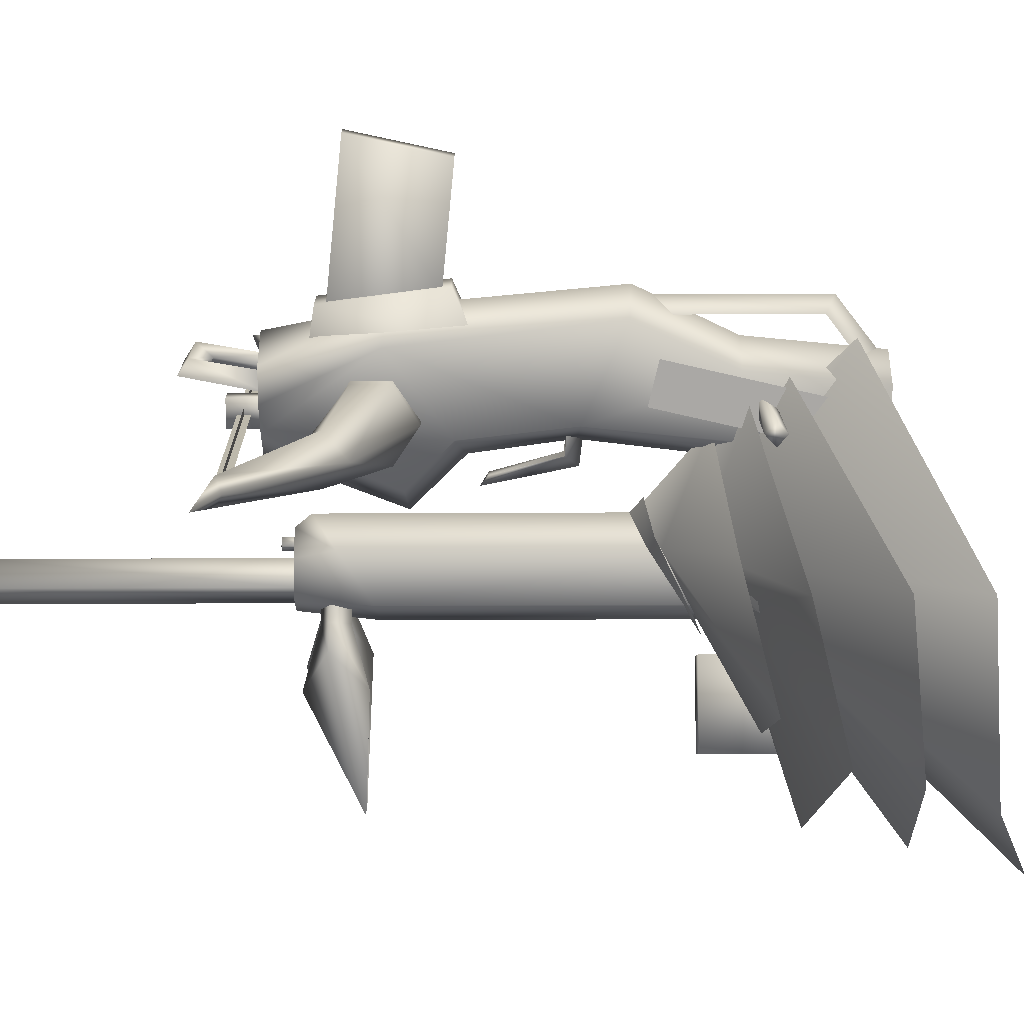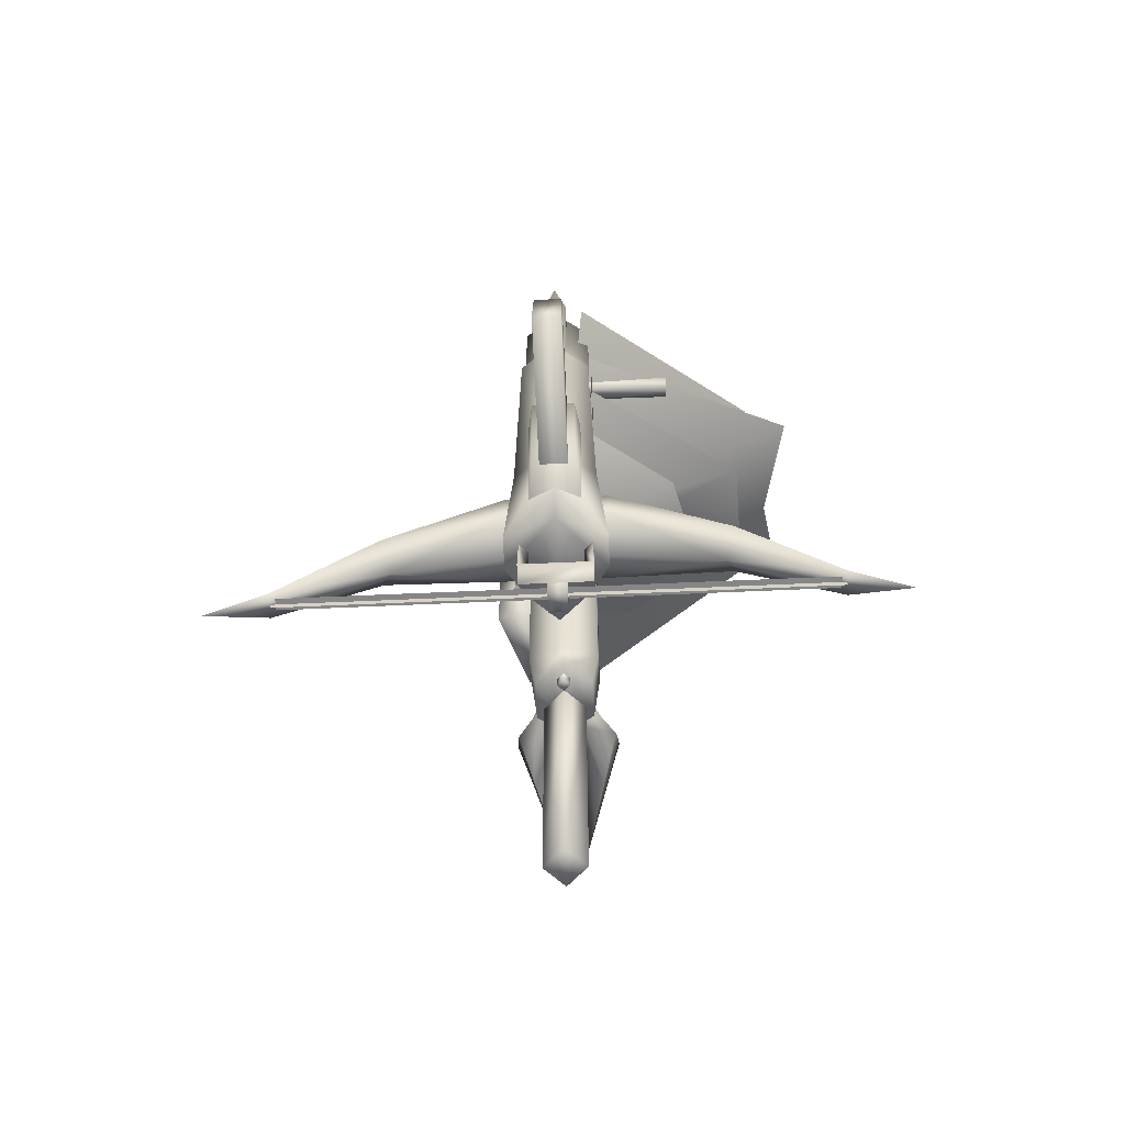
<metadata>
{"format":"obj","ext":"obj","renderer":"f3d","projection":"perspective","resolution":1024,"background":"white","views":[{"elev":15.0,"azim":-90.8,"up":"+Y"},{"elev":-62.1,"azim":-177.4,"up":"+Z"}]}
</metadata>
<code>
g mesh00
v 1.563 -17.72 -77.23
v 1.563 -22.14 -82.7
v 1.563 -17.72 -82.7
v 54.78 -20.16 -82.96
v 45.82 -20.16 -79.56
v 44.51 -22.29 -80.58
v 29.49 -20.16 -64.08
v 8.35 -20.16 -55.12
v 8.35 -26.01 -58.99
v 44.41 -20.2 -79.14
v 44.41 -20.2 -81.14
v 0 -20.2 -79.14
v 0 -20.2 -81.14
v -44.41 -20.2 -81.14
v -44.41 -20.2 -79.14
v 0 -20.2 -81.14
v 0 -20.2 -79.14
v 54.78 -20.16 -82.96
v 44.51 -18.03 -80.58
v -44.41 -19.2 -80.14
v -44.41 -21.2 -80.14
v 0 -19.2 -80.14
v 0 -21.2 -80.14
v 44.41 -19.2 -80.14
v 44.41 -21.2 -80.14
v 1.563 -22.14 -82.7
v -1.563 -22.14 -82.7
v 1.563 -17.72 -82.7
v -1.563 -17.72 -82.7
v 1.563 -22.14 -77.23
v 1.563 -17.72 -57.04
v 1.563 -22.14 -57.04
v -29.49 -20.16 -64.08
v -27.89 -16.13 -67.86
v -44.51 -18.03 -80.58
v -26.29 -20.16 -71.64
v -44.51 -18.03 -80.58
v -44.51 -22.29 -80.58
v -54.78 -20.16 -82.96
v 8.35 -26.01 -64.93
v 27.89 -24.18 -67.86
v -8.35 -26.01 -64.93
v -8.35 -26.01 -58.99
v -27.89 -24.18 -67.86
v -45.82 -20.16 -79.56
v 1.563 -17.72 -77.23
v 1.563 -17.72 -82.7
v -1.563 -17.72 -77.23
v -1.563 -22.14 -77.23
v 1.563 -22.14 -77.23
v 1.563 -22.14 -82.7
v 1.563 -22.14 -57.04
v -1.563 -22.14 -57.04
v -1.563 -17.72 -57.04
v 1.563 -17.72 -57.04
v 29.49 -20.16 -64.08
v 8.35 -14.31 -58.99
v 27.89 -16.13 -67.86
v 8.35 -14.31 -64.93
v 26.29 -20.16 -71.64
v 8.35 -20.16 -68.36
v 27.89 -16.13 -67.86
v 27.89 -24.18 -67.86
v 8.35 -26.01 -64.93
v -8.35 -20.16 -68.36
v -26.29 -20.16 -71.64
v -8.35 -14.31 -64.93
v -8.35 -14.31 -58.99
v -8.35 -20.16 -55.12
v -54.78 -20.16 -82.96
v -8.35 -20.16 -68.36
f 1 2 3
f 4 5 6
f 7 8 9
f 10 11 12
f 12 11 13
f 14 15 16
f 16 15 17
f 18 6 19
f 20 21 22
f 22 21 23
f 22 23 24
f 24 23 25
f 26 27 28
f 28 27 29
f 2 1 30
f 30 1 31
f 30 31 32
f 5 4 19
f 33 34 35
f 34 36 37
f 37 36 38
f 37 38 39
f 40 41 9
f 9 41 7
f 42 43 44
f 44 43 33
f 44 33 45
f 45 33 35
f 46 47 48
f 48 47 29
f 48 29 49
f 49 29 27
f 49 27 50
f 50 27 51
f 50 52 49
f 49 52 53
f 49 53 48
f 48 53 54
f 48 54 46
f 46 54 55
f 8 56 57
f 57 56 58
f 57 58 59
f 59 58 60
f 59 60 61
f 6 60 19
f 19 60 62
f 19 62 5
f 5 62 7
f 5 7 6
f 6 7 63
f 6 63 60
f 60 63 64
f 60 64 61
f 65 66 67
f 67 66 34
f 67 34 68
f 68 34 33
f 68 33 69
f 69 33 43
f 37 70 45
f 45 70 38
f 45 38 44
f 44 38 36
f 44 36 42
f 42 36 71
v 4.251 -14.51 -76.52
v 5.747 -13.61 -88.95
v 5.749 -16.07 -76.52
v 0.01672 -28.13 -32.69
v 1.067 -29.19 -45.59
v 1.613 -26.33 -34.81
v 0 -3.274 3.139
v 1.816 -14.26 8.118
v 1.816 -5.862 1.739
v 8.35 -14.31 -64.93
v -8.35 -14.31 -58.99
v 8.35 -14.31 -58.99
v 3.658 -33.48 10.88
v 5.609 -24.7 2.999
v 5.609 -31.16 13.6
v 0 -1.786 -25.55
v -6.552 -9.538 -60.44
v -5.609 -5.764 -25.97
v -6.06 -18.19 -23.4
v -6.06 -24.47 3.574
v -6.06 -11.32 -21.8
v -6.06 -17.59 5.173
v -8.35 -20.16 -55.12
v -8.35 -26.01 -58.99
v 8.35 -20.16 -55.12
v 8.35 -26.01 -58.99
v -8.35 -14.31 -58.99
v -8.35 -20.16 -55.12
v 8.35 -14.31 -58.99
v 8.35 -20.16 -55.12
v -8.35 -26.01 -58.99
v -8.35 -26.01 -64.93
v 8.35 -26.01 -58.99
v 8.35 -26.01 -64.93
v -5.747 -11.07 -87.32
v 5.747 -11.07 -87.32
v 5.747 -13.61 -88.95
v 1.067 -29.19 -45.59
v -0.005015 -31.05 -46.88
v -1.1 -29.19 -45.59
v -5.625 -31.16 9.752
v -5.625 -32.29 10.88
v -5.625 -30.03 10.88
v -5.625 -31.16 12
v -5.625 -32.29 10.88
v 5.625 -32.29 10.88
v -5.625 -31.16 12
v 5.625 -31.16 12
v 5.625 -32.29 10.88
v 5.625 -31.16 9.752
v 5.625 -31.16 12
v 5.625 -30.03 10.88
v 5.625 -31.16 9.752
v -5.625 -31.16 9.752
v 5.625 -30.03 10.88
v -5.625 -30.03 10.88
v 5.625 -31.16 9.752
v 5.625 -32.29 10.88
v -5.625 -31.16 9.752
v -5.625 -32.29 10.88
v -5.625 -30.03 10.88
v -5.625 -31.16 12
v 5.625 -30.03 10.88
v 5.625 -31.16 12
v -5.747 -13.61 -88.95
v -4.25 -13.09 -84.76
v 4.25 -13.09 -84.76
v -5.747 -11.07 -87.32
v 5.747 -11.07 -87.32
v 5.749 -12.95 -76.52
v -5.749 -12.95 -76.52
v -4.251 -14.51 -76.52
v 5.749 -12.95 -76.52
v 5.749 -16.07 -76.52
v 5.747 -11.07 -87.32
v 5.747 -13.61 -88.95
v -5.749 -16.07 -76.52
v -4.25 -13.09 -84.76
v -5.747 -13.61 -88.95
v -5.749 -16.07 -76.52
v -5.749 -12.95 -76.52
v -19.34 -18.95 -5.004
v -19.34 -17.07 -6.606
v -19.34 -20.83 -6.606
v -19.34 -18.95 -8.341
v 1.067 -29.19 -45.59
v -1.1 -29.19 -45.59
v 1.613 -26.33 -34.81
v -1.588 -26.33 -34.81
v -1.588 -26.33 -34.81
v -2.045 -22.73 -34.56
v 1.613 -26.33 -34.81
v 2.051 -22.73 -34.57
v 1.613 -26.33 -34.81
v 2.051 -22.73 -34.57
v 0.01672 -28.13 -32.69
v -0.006687 -22.57 -32.06
v -1.588 -26.33 -34.81
v -2.045 -22.73 -34.56
v -0.005015 -31.05 -46.88
v 1.816 -5.862 1.739
v 1.816 -14.26 8.118
v -1.816 -14.26 8.118
v -1.816 -5.862 1.739
v -1.816 -5.862 -27
v 1.816 -5.862 -27
v 1.816 -5.862 -27
v 0 -3.274 -27
v -1.816 -5.862 1.739
v -1.816 -5.862 -27
v 0 -11.68 9.677
v -1.816 -14.26 8.118
v 2.22 -4.639 -68.32
v -2.22 -4.639 -68.32
v 2.22 19.67 -65.78
v -2.22 19.67 -65.78
v 2.22 16.29 -50.24
v -2.22 16.29 -50.24
v 2.22 -2.821 -52.11
v -2.22 -2.821 -52.11
v -2.22 -4.639 -68.32
v -2.22 -2.821 -52.11
v -2.22 19.67 -65.78
v -2.22 16.29 -50.24
v 2.22 19.67 -65.78
v 2.22 16.29 -50.24
v 2.22 -2.821 -52.11
v 2.22 -4.639 -68.32
v 2.22 16.29 -50.24
v 2.22 19.67 -65.78
v -3.43 -4.044 -69.9
v -3.43 -1.586 -50.72
v 3.43 -4.044 -69.9
v 4.539 -11.94 -71.1
v -4.539 -11.94 -71.1
v 3.43 -4.044 -69.9
v -3.43 -4.044 -69.9
v 4.539 -8.926 -47.57
v 4.539 -11.94 -71.1
v 3.43 -1.586 -50.72
v -4.539 -8.926 -47.57
v 4.539 -8.926 -47.57
v -4.539 -11.94 -71.1
v -4.539 -8.926 -47.57
v -3.43 -4.044 -69.9
v -3.43 -1.586 -50.72
v -5.609 -24.7 2.999
v -5.609 -27.89 10.88
v -5.609 -15.2 10.88
v 5.609 -27.89 10.88
v -5.609 -27.89 10.88
v -5.609 -31.16 13.6
v 0 -11.27 10.88
v -5.609 -15.2 10.88
v 5.609 -15.2 10.88
v -5.609 -27.89 10.88
v 5.609 -27.89 10.88
v 0 -24.15 -33.15
v 0 -26.25 -48.58
v 5.609 -21.01 -32.74
v 0 -34.43 -56.86
v 4.569 -30.69 -57.52
v 5.609 -23 -50.46
v -4.569 -30.69 -57.52
v 0 -26.25 -48.58
v -5.609 -23 -50.46
v -5.609 -21.01 -32.74
v 0 -4.97 -60.44
v -8.118 -11.7 -77.62
v -8.086 -17.26 -77.62
v -4.587 -22.11 -77.62
v 8.118 -11.7 -77.62
v 8.085 -17.26 -77.62
v 0 -8.331 -77.62
v 4.587 -22.11 -77.62
v 0 -26.37 -77.62
v -3.658 -33.48 10.88
v 3.658 -33.48 10.88
v 5.609 -31.16 13.6
v -4.587 -22.11 -77.62
v -8.086 -17.26 -77.62
v -8.118 -11.7 -77.62
v -8.35 -14.31 -64.93
v 8.35 -20.16 -68.36
v -8.35 -20.16 -68.36
v 8.35 -26.01 -64.93
v -8.35 -26.01 -64.93
v -1.919 -18.67 -5.043
v -19.34 -17.07 -6.606
v -1.919 -17.11 -7.665
v -19.34 -18.95 -8.341
v -1.919 -20.23 -7.665
v -19.34 -20.83 -6.606
v -1.919 -18.67 -5.043
v -19.34 -18.95 -5.004
v 0 -28.58 2.999
v -3.658 -33.48 10.88
v -5.609 -31.16 13.6
v 4.587 -22.11 -77.62
v 8.085 -17.26 -77.62
v 6.552 -9.538 -60.44
v 8.118 -11.7 -77.62
v 0 -8.331 -77.62
v 5.609 -5.764 -25.97
v 5.609 -23 -50.46
v 0 -26.37 -77.62
v -5.609 -13.11 -10.18
v 0 -9.194 -10.18
v 5.609 -13.11 -10.18
v 5.609 -21.01 -32.74
v 0 -11.27 10.88
v 5.609 -15.2 10.88
v 5.609 -27.89 10.88
f 72 73 74
f 75 76 77
f 78 79 80
f 81 82 83
f 84 85 86
f 87 88 89
f 90 91 92
f 92 91 93
f 94 95 96
f 96 95 97
f 98 99 100
f 100 99 101
f 102 103 104
f 104 103 105
f 106 107 108
f 109 110 111
f 112 113 114
f 114 113 115
f 116 117 118
f 118 117 119
f 120 121 122
f 122 121 123
f 124 125 126
f 126 125 127
f 128 129 130
f 130 129 131
f 132 133 134
f 134 133 135
f 136 73 137
f 137 73 138
f 137 138 139
f 139 138 140
f 73 72 138
f 138 72 141
f 138 141 140
f 142 143 139
f 144 145 146
f 146 145 147
f 148 136 143
f 143 136 149
f 143 149 139
f 108 150 106
f 106 150 151
f 106 151 152
f 153 154 155
f 155 154 156
f 157 158 159
f 159 158 160
f 161 162 163
f 163 162 164
f 165 166 167
f 167 166 168
f 167 168 169
f 169 168 170
f 76 75 171
f 171 75 169
f 171 169 111
f 172 173 174
f 174 175 172
f 172 175 176
f 172 176 177
f 80 178 78
f 78 178 179
f 78 179 180
f 180 179 181
f 79 78 182
f 182 78 180
f 182 180 183
f 184 185 186
f 186 185 187
f 188 189 190
f 190 189 191
f 192 193 194
f 194 193 195
f 194 195 196
f 196 195 197
f 198 199 200
f 200 199 201
f 202 203 204
f 205 206 207
f 207 206 208
f 209 210 211
f 212 213 203
f 203 213 211
f 203 211 204
f 204 211 210
f 214 215 216
f 216 215 217
f 218 219 220
f 221 222 223
f 224 225 226
f 226 225 227
f 226 227 228
f 229 230 231
f 232 233 234
f 235 236 237
f 237 236 229
f 237 229 238
f 239 240 88
f 88 240 241
f 88 241 242
f 243 244 245
f 245 244 246
f 245 246 247
f 248 249 223
f 223 249 250
f 223 250 221
f 247 251 245
f 245 251 252
f 245 252 253
f 82 81 254
f 254 81 255
f 254 255 256
f 256 255 257
f 256 257 258
f 153 259 260
f 260 259 261
f 260 261 262
f 262 261 263
f 262 263 264
f 264 263 265
f 264 265 266
f 85 84 267
f 267 84 268
f 267 268 218
f 218 268 269
f 218 269 219
f 270 271 272
f 272 271 273
f 272 273 239
f 239 273 274
f 239 274 240
f 88 87 239
f 239 87 275
f 239 275 272
f 272 275 276
f 272 276 270
f 270 276 233
f 270 233 277
f 277 233 232
f 277 232 242
f 275 231 234
f 234 231 236
f 234 236 232
f 232 236 235
f 232 235 242
f 242 235 237
f 242 237 88
f 88 237 238
f 88 238 89
f 89 238 278
f 89 278 87
f 87 278 279
f 87 279 275
f 275 279 280
f 275 280 281
f 281 280 85
f 281 85 229
f 229 85 267
f 229 267 238
f 238 267 218
f 238 218 278
f 278 218 220
f 278 220 279
f 279 220 282
f 279 282 280
f 280 282 283
f 280 283 85
f 85 283 284
f 85 284 86
v 0 -51.04 10.88
v -2.009 -34.43 10.88
v -5.609 -34.43 10.88
v 0 -37.07 -73.36
v -4.592 -46.62 -73.36
v -4.592 -40.37 -73.36
v -0.2692 -47.8 -66.81
v 1.346 -51.46 -66.83
v 4.029 -50.29 -65.29
v 3.813 -45.99 -68.2
v 5.43 -49.65 -68.22
v 2.747 -50.83 -69.76
v 0 -40.61 -72.83
v 0 -40.61 -75.27
v 1.075 -39.54 -75.27
v 0 -37.07 -73.36
v 0 -35.02 -70.92
v 4.592 -40.37 -73.36
v -2.009 -34.43 10.88
v 0 -27.87 10.88
v -5.609 -34.43 10.88
v 0 -31.16 14.59
v 2.009 -34.43 10.88
v 5.609 -34.43 10.88
v -5.609 -47.12 10.88
v 13.03 -60.87 7.403
v 7.889 -74.62 7.403
v 13.03 -60.87 -14.68
v 7.889 -74.62 -14.68
v 2.374 -72.56 -14.68
v 7.889 -74.62 -14.68
v 7.889 -74.62 7.403
v 2.374 -72.56 -14.68
v 7.513 -58.81 -14.68
v 7.889 -74.62 -14.68
v 13.03 -60.87 -14.68
v 7.513 -58.81 7.403
v 13.03 -60.87 7.403
v 13.03 -60.87 -14.68
v 7.513 -58.81 -14.68
v 2.374 -72.56 7.403
v 2.374 -72.56 7.403
v 7.889 -74.62 7.403
v 7.513 -58.81 7.403
v 13.03 -60.87 7.403
v 9.664 -61.39 -1.466
v 2.245 -49.11 -1.466
v 9.664 -61.39 -5.812
v 2.245 -49.11 -5.812
v 11.09 -61.39 -1.466
v 3.454 -48.43 -1.466
v 9.664 -61.39 -1.466
v 2.245 -49.11 -1.466
v 9.664 -61.39 -5.812
v 2.245 -49.11 -5.812
v 11.09 -61.39 -5.812
v 3.454 -48.43 -5.812
v 11.09 -61.39 -5.812
v 3.454 -48.43 -5.812
v 11.09 -61.39 -1.466
v 3.454 -48.43 -1.466
v -8.466 -58.8 -62.63
v -8.031 -53.2 -68.54
v -2.262 -80.29 -63.62
v -5.664 -59.98 -72.4
v 2.009 -34.43 10.88
v 5.609 -47.12 10.88
v 5.609 -34.43 10.88
v 0 -49.57 -73.36
v 4.592 -40.37 -73.36
v 4.592 -46.62 -73.36
v -5.43 -49.65 -68.22
v -4.029 -50.29 -65.29
v -2.412 -46.63 -65.27
v -1.346 -51.46 -66.83
v 0.2692 -47.8 -66.81
v -1.13 -47.16 -69.74
v 2.924 -45 -79.52
v 0 -47.92 -79.52
v 0 -42.08 -79.52
v -2.924 -45 -79.52
v -1.075 -39.54 -75.27
v 0 -38.47 -75.27
v 0 -40.61 -75.27
v 1.075 -39.54 -75.27
v 5.664 -59.98 -72.4
v 8.031 -53.2 -68.54
v 2.262 -80.29 -63.62
v 8.466 -58.8 -62.63
v 1.13 -47.16 -69.74
v -3.813 -45.99 -68.2
v -2.747 -50.83 -69.76
v 0 -31.16 14.59
v 2.412 -46.63 -65.27
v 0 -42.08 -73.06
v 0 -42.08 -79.52
v -2.924 -45 -73.06
v -2.924 -45 -79.52
v 0 -47.92 -73.06
v 0 -47.92 -79.52
v 2.924 -45 -73.06
v 2.924 -45 -79.52
v -1.075 -39.54 -75.27
v -1.075 -39.54 -72.83
v 0 -38.47 -75.27
v 0 -38.47 -72.83
v 1.075 -39.54 -72.83
v 5.609 -47.12 -61.94
v 5.609 -38.9 -67.28
v 5.609 -38.9 -10.3
v 0 -35.02 -10.54
v 0 -27.87 10.88
v -5.609 -38.9 -10.3
v -5.609 -47.12 10.88
v -2.262 -80.29 -63.62
v -1.346 -51.46 -66.83
v -2.747 -50.83 -69.76
v -5.43 -49.65 -68.22
v -4.029 -50.29 -65.29
v 1.346 -51.46 -66.83
v 2.747 -50.83 -69.76
v 5.43 -49.65 -68.22
v 4.029 -50.29 -65.29
v 2.262 -80.29 -63.62
v -5.609 -38.9 -67.28
v -4.592 -40.37 -73.36
v -5.609 -47.12 -61.94
v -4.592 -46.62 -73.36
v 0 -51.04 -60.96
v 0 -49.57 -73.36
v 4.592 -46.62 -73.36
v 0 -51.04 10.88
v 5.609 -47.12 10.88
v 5.609 -34.43 10.88
f 285 286 287
f 288 289 290
f 291 292 293
f 294 295 296
f 297 298 299
f 300 301 302
f 303 304 305
f 303 306 304
f 304 306 307
f 304 307 308
f 287 309 285
f 310 311 312
f 312 311 313
f 314 315 316
f 317 318 319
f 319 318 320
f 321 322 323
f 323 324 321
f 321 324 314
f 321 314 325
f 325 314 316
f 326 327 328
f 328 327 329
f 330 331 332
f 332 331 333
f 334 335 336
f 336 335 337
f 338 339 340
f 340 339 341
f 342 343 344
f 344 343 345
f 346 347 348
f 348 347 349
f 286 285 350
f 350 285 351
f 350 351 352
f 289 288 353
f 353 288 354
f 353 354 355
f 356 357 358
f 358 357 359
f 358 359 360
f 360 359 361
f 362 363 364
f 364 363 365
f 366 367 368
f 368 367 369
f 370 371 372
f 372 371 373
f 292 291 296
f 296 291 374
f 296 374 294
f 358 375 356
f 356 375 361
f 356 361 376
f 376 361 359
f 303 307 377
f 295 294 293
f 293 294 378
f 293 378 291
f 379 380 381
f 381 380 382
f 381 382 383
f 383 382 384
f 383 384 385
f 385 384 386
f 385 386 379
f 379 386 380
f 298 297 387
f 387 297 388
f 387 388 389
f 389 388 390
f 389 390 299
f 299 390 391
f 299 391 297
f 392 393 394
f 394 393 395
f 394 395 396
f 396 395 397
f 396 397 305
f 305 397 398
f 346 399 400
f 400 399 349
f 400 349 401
f 401 349 347
f 401 347 402
f 402 347 346
f 402 346 403
f 403 346 400
f 404 405 370
f 370 405 406
f 370 406 371
f 371 406 407
f 371 407 373
f 373 407 404
f 373 404 408
f 408 404 370
f 301 300 409
f 409 300 410
f 409 410 411
f 411 410 412
f 411 412 413
f 413 412 414
f 413 414 392
f 392 414 415
f 392 415 393
f 415 302 393
f 393 302 301
f 393 301 395
f 395 301 409
f 395 409 397
f 397 409 411
f 397 411 398
f 398 411 413
f 398 413 416
f 416 413 392
f 416 392 417
f 417 392 394
f 417 394 418
f 418 394 396
v -3.384 -45 -117.7
v 0 -41.62 -117.7
v 0 -48.39 -117.7
v 3.384 -45 -117.7
v 0 -41.62 -73.06
v 0 -41.62 -117.7
v -3.384 -45 -73.06
v -3.384 -45 -117.7
v 0 -48.39 -73.06
v 0 -48.39 -117.7
v 3.384 -45 -73.06
v 3.384 -45 -117.7
f 419 420 421
f 421 420 422
f 423 424 425
f 425 424 426
f 425 426 427
f 427 426 428
f 427 428 429
f 429 428 430
f 429 430 423
f 423 430 424
v -5.609 -47.12 -10.8
v -4.35 -81.79 -0.07543
v -33.03 -62.26 3.305
v -4.35 -89.47 33.16
v -5.609 -47.12 -8.93
v 0.3578 -51.04 -3.797
v 0 -35.02 -24.85
v -5.609 -38.9 -21.2
v -2.422 -21.78 -14.2
v -1.511 -24.93 -0.8441
v 0 -35.02 -10.38
v -12.25 -30.68 1.559
v -5.609 -38.9 -9.501
v 0 -51.04 -0.4167
v -3.133 -65.59 14.47
v -5.609 -47.12 -6.236
v -28.09 -57.39 13.22
v -28.09 -57.39 13.22
v -12.25 -30.68 1.559
v -5.609 -47.12 -6.236
v -5.609 -38.9 -9.501
v -32.04 -38.08 -2.751
v -6.038 -18.05 -9.163
v -5.609 -38.9 -16.15
v -0.234 -35.51 -21.6
v -33.03 -62.26 3.305
v -32.04 -38.08 -2.751
v -5.609 -47.12 -10.8
v -5.609 -38.9 -16.15
v 0.117 -51.01 -10.2
v 0 -51.04 -9.537
v -4.35 -84.92 15.65
v -5.609 -47.12 -10.52
v -35.79 -63.88 12.82
v -41.81 -34.96 9.246
v -5.609 -38.9 -15.86
v -35.79 -63.88 12.82
v -5.609 -47.12 -10.52
v -39.99 -65.98 22.16
v -5.609 -38.9 -14.27
v -5.609 -47.12 -8.93
v -39.99 -65.98 22.16
v -35.1 -37.11 21.34
v -4.631 -8.672 5.859
v -5.609 -38.9 -14.27
v 0 -35.02 -19.43
v -39.99 -65.98 22.16
v -35.1 -37.11 21.34
v -41.81 -34.96 9.246
v -5.505 -13.9 -3.61
v -5.609 -38.9 -15.86
v 0 -35.02 -20.32
v -25.44 -57.53 -5.833
v -5.609 -47.12 -17.06
v -11.28 -64.64 -6.965
v 0 -51.04 -15.53
v -1.386 -63.28 -7.755
v -8.367 -48.65 -16.44
v -7.708 -36.54 -22.3
v -5.609 -38.9 -23.1
v -0.9278 -32.53 -23.52
v 0 -35.02 -25.45
v -5.609 -47.12 -17.06
v -25.44 -57.53 -5.833
v -20.01 -35.72 -11.49
v -5.609 -47.12 -17.91
v 0 -51.04 -16.39
v -1.775 -53.1 -14.92
f 431 432 433
f 434 435 436
f 437 438 439
f 440 441 442
f 442 441 443
f 444 445 446
f 446 445 447
f 448 449 450
f 450 449 451
f 452 453 454
f 454 453 455
f 456 457 458
f 458 457 459
f 432 431 460
f 461 462 463
f 463 462 464
f 465 466 467
f 467 466 468
f 435 434 469
f 470 471 472
f 473 474 475
f 475 474 476
f 477 478 470
f 479 480 481
f 481 480 482
f 483 484 485
f 485 484 486
f 485 486 487
f 488 489 490
f 490 489 491
f 490 491 492
f 493 494 438
f 438 494 495
f 438 495 439
f 490 496 488
f 488 496 497
f 488 497 498

</code>
